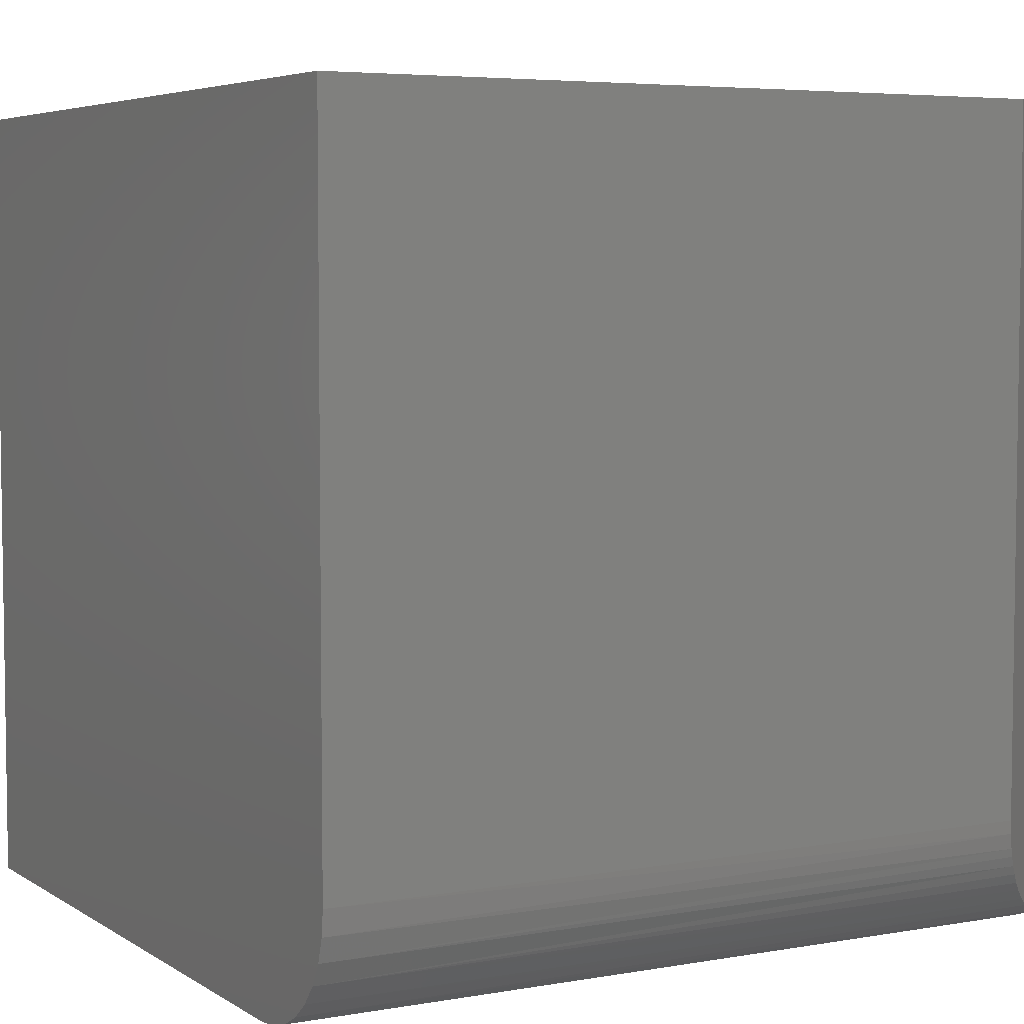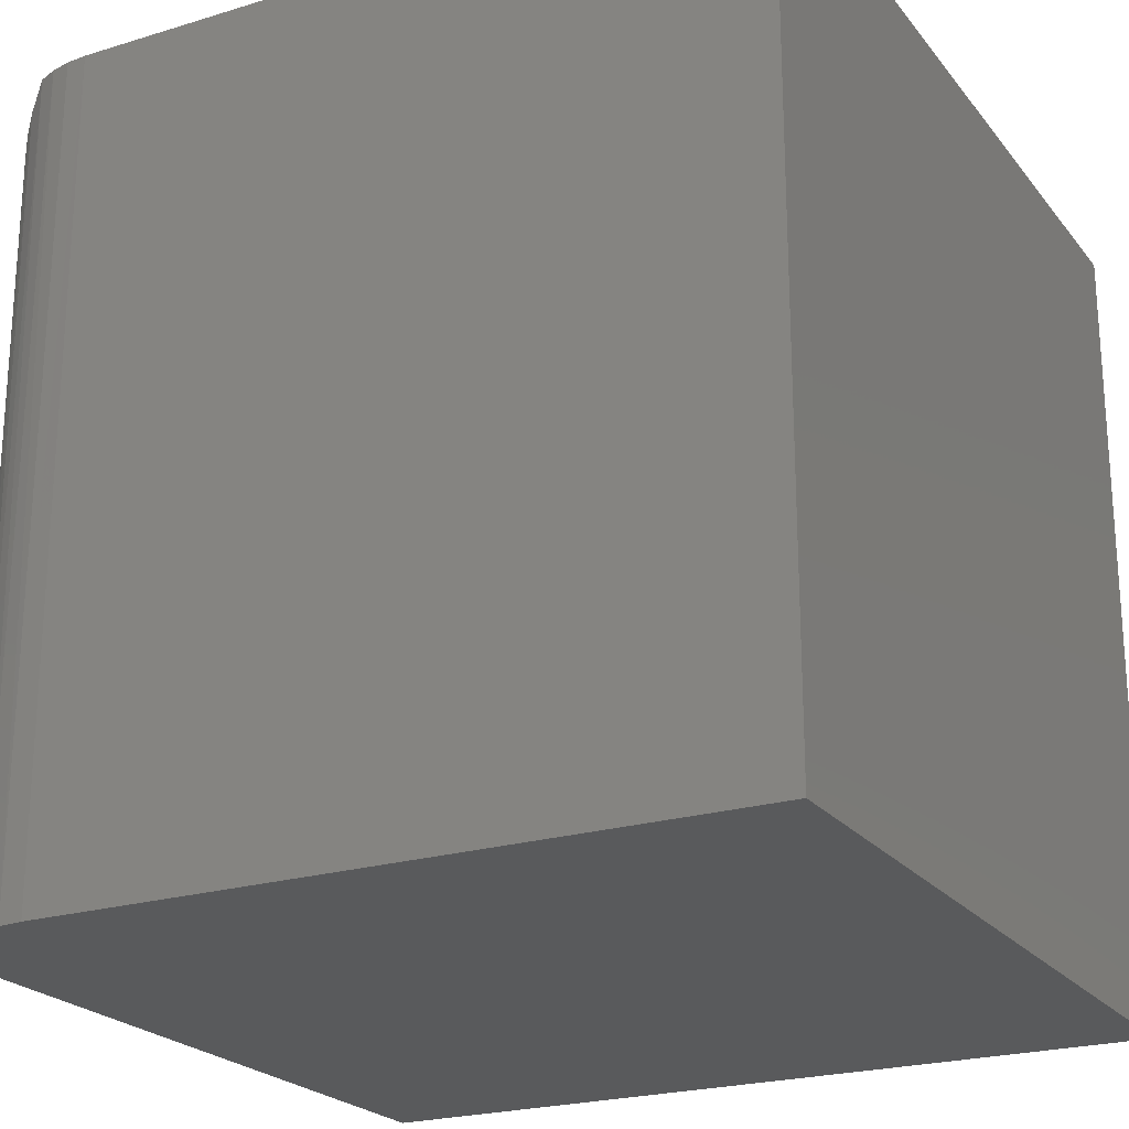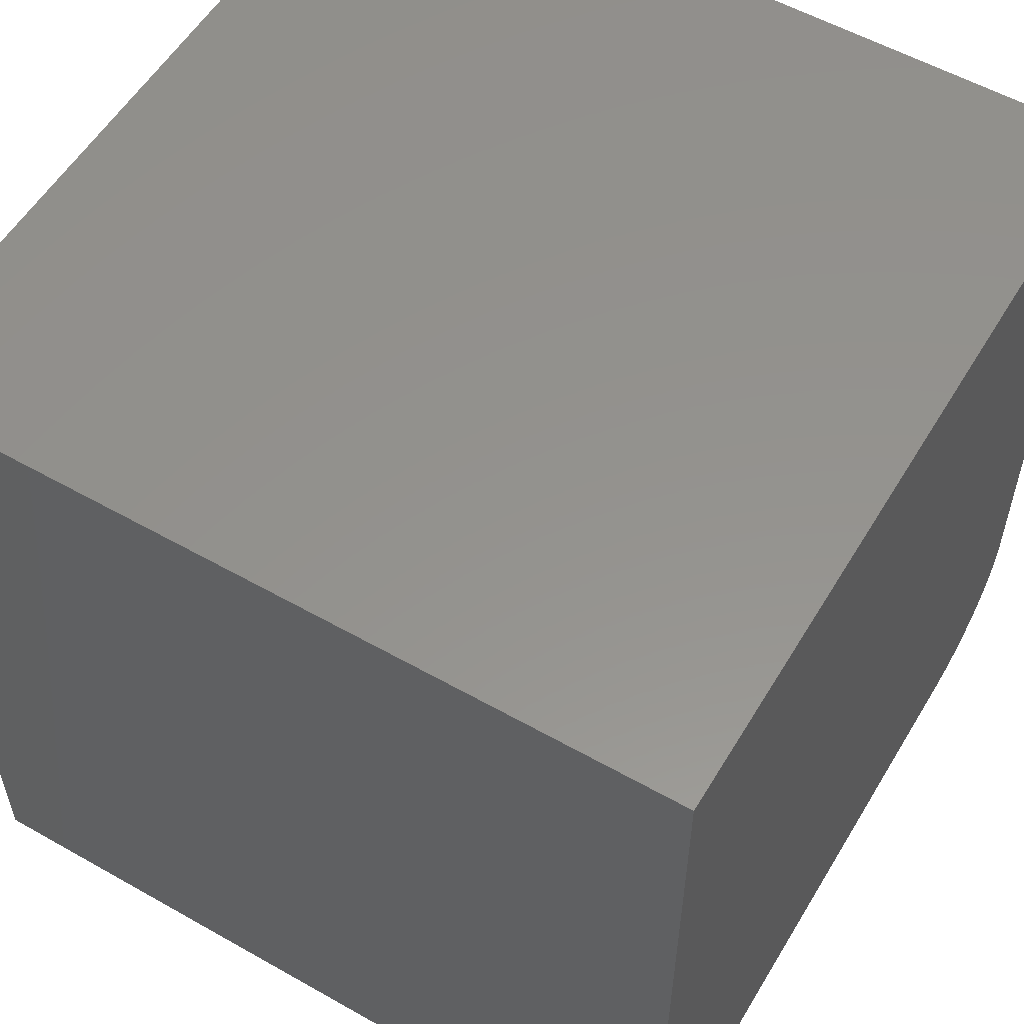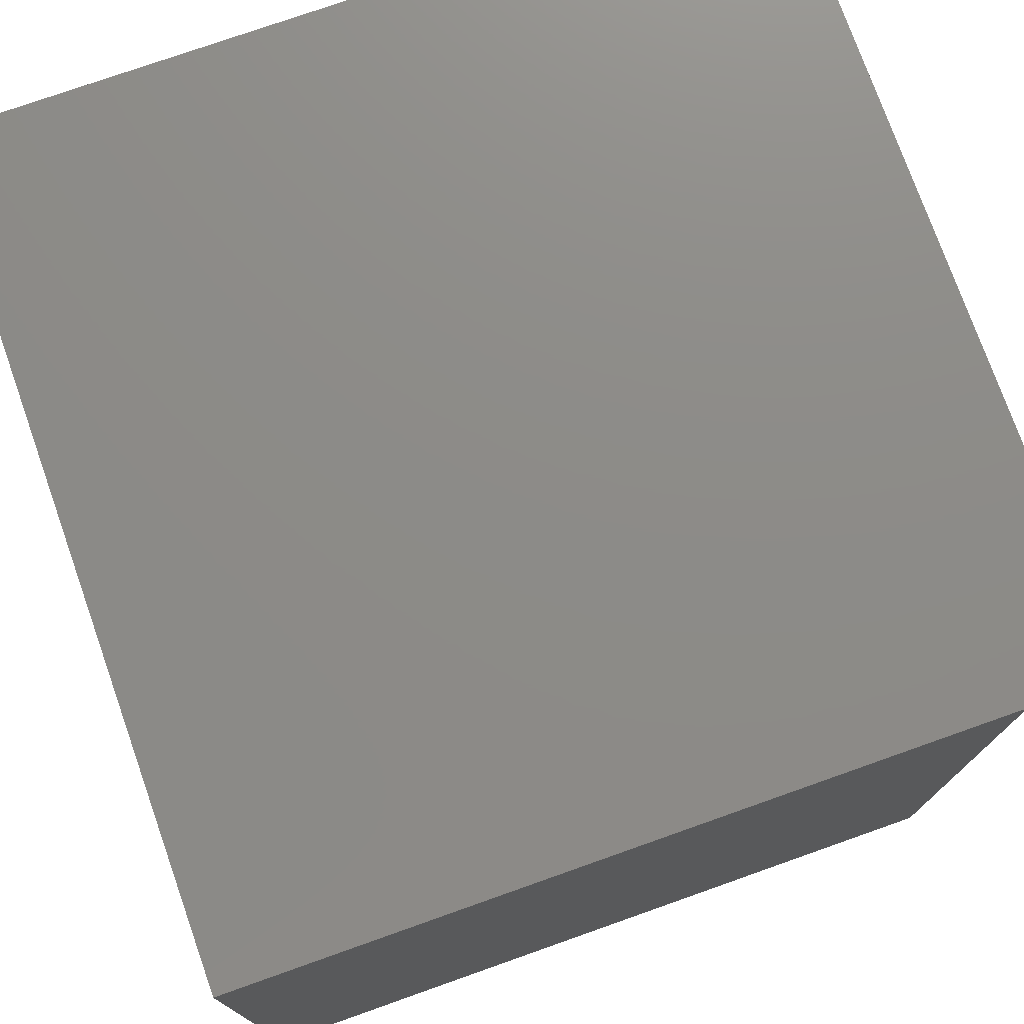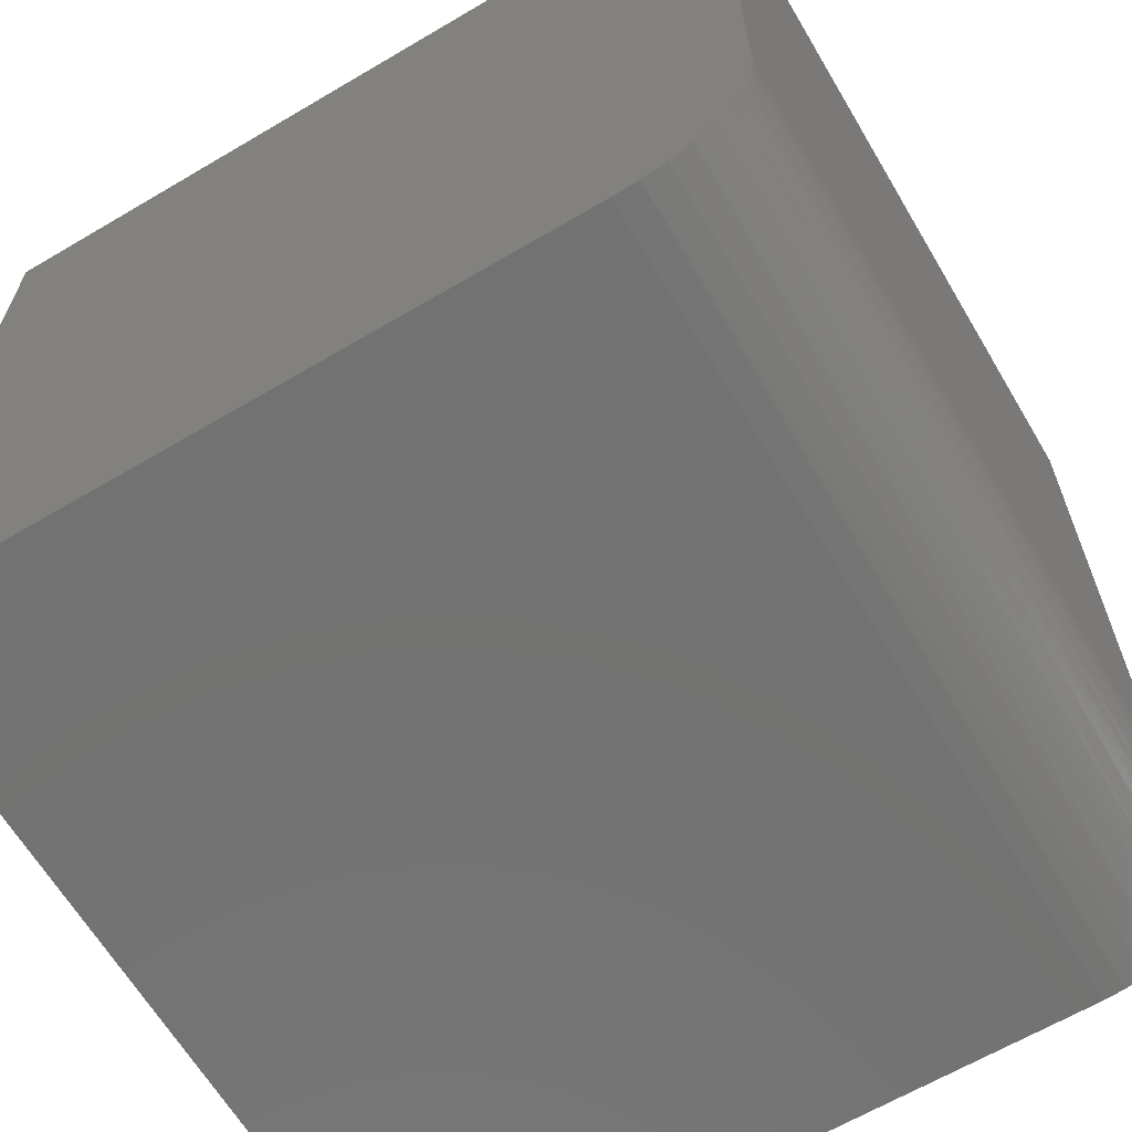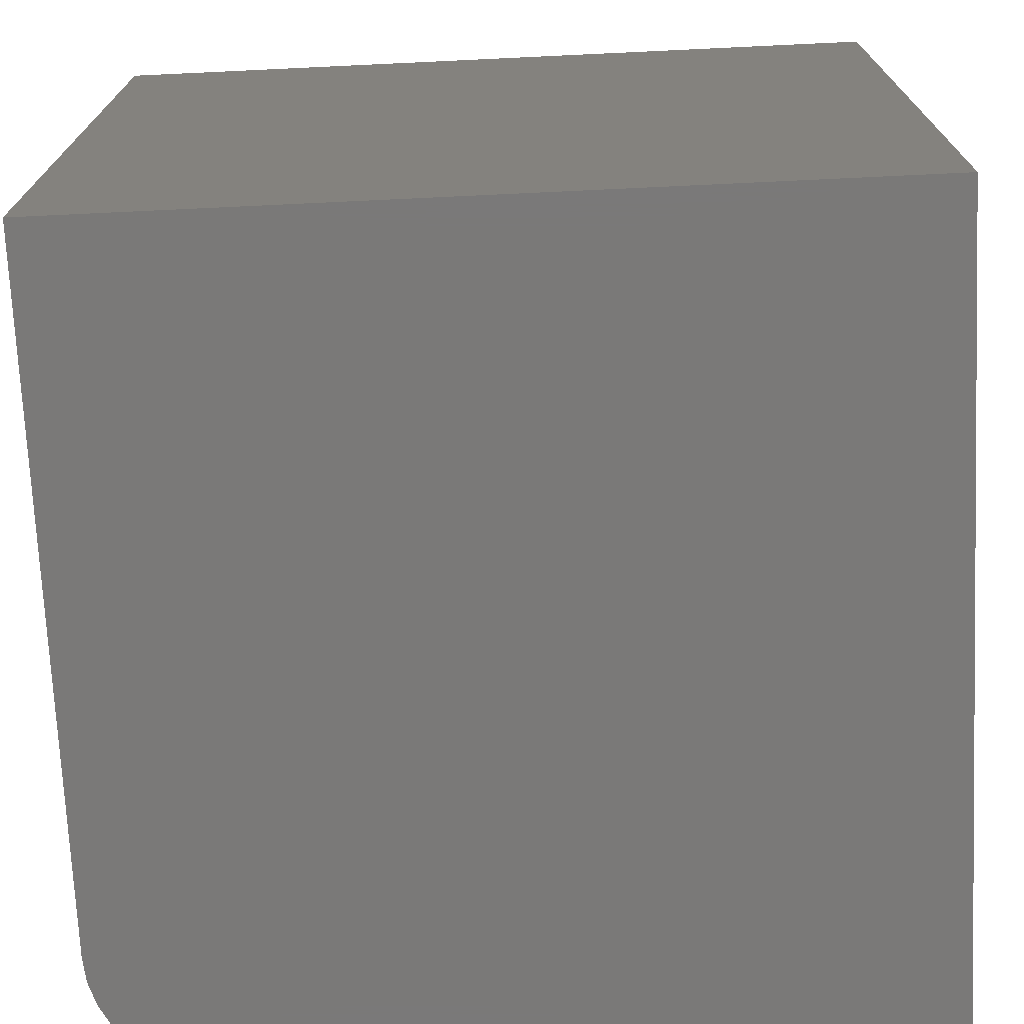
<metadata>
{"format":"stl","ext":"stl","renderer":"f3d","projection":"perspective","resolution":1024,"background":"white","views":[{"elev":5.2,"azim":-119.2,"up":"+Y"},{"elev":-22.6,"azim":27.8,"up":"+Z"},{"elev":55.9,"azim":120.7,"up":"+Y"},{"elev":75.7,"azim":-109.5,"up":"+Y"},{"elev":-64.5,"azim":-149.3,"up":"+Y"},{"elev":-72.4,"azim":92.7,"up":"+Z"}]}
</metadata>
<code>
# stl→obj: 30 verts, 56 faces
v -0.375 -0.25 0.6719
v -0.3744 -0.2623 0.6727
v -0.3719 -0.2766 0.6757
v -0.3698 -0.2846 0.6784
v -0.3664 -0.2941 0.6826
v -0.3624 -0.3029 0.6876
v -0.3569 -0.3125 0.6944
v -0.3509 -0.3212 0.702
v -0.3407 -0.3328 0.7148
v -0.3298 -0.3425 0.7284
v -0.3125 -0.3536 0.75
v -0.3125 0.3828 0.75
v -0.375 0.3828 0.6719
v -0.2951 -0.3611 0.75
v -0.2767 -0.3657 0.75
v -0.2578 -0.3672 0.75
v 0.375 -0.3672 0.75
v 0.375 0.3828 0.75
v -0.375 0.3828 0
v -0.375 -0.25 0
v -0.2578 -0.3672 0
v 0.375 -0.3672 0
v 0.375 0.3828 0
v -0.2807 -0.3649 0
v -0.3027 -0.3583 0
v -0.3229 -0.3474 0
v -0.3407 -0.3329 0
v -0.3553 -0.3151 0
v -0.3661 -0.2948 0
v -0.3727 -0.2729 0
f 1 2 3
f 1 3 4
f 1 4 5
f 1 5 6
f 1 6 7
f 1 7 8
f 1 8 9
f 1 9 10
f 1 10 11
f 1 11 12
f 1 12 13
f 11 14 15
f 11 15 16
f 11 16 17
f 11 17 18
f 11 18 12
f 19 20 13
f 13 20 1
f 21 22 16
f 16 22 17
f 20 19 23
f 20 23 22
f 20 22 21
f 20 21 24
f 20 24 25
f 20 25 26
f 20 26 27
f 20 27 28
f 20 28 29
f 20 29 30
f 24 14 25
f 28 7 6
f 28 6 5
f 28 5 29
f 29 5 4
f 29 4 3
f 29 3 30
f 11 10 26
f 11 26 25
f 11 25 14
f 21 16 24
f 24 16 15
f 24 15 14
f 26 10 27
f 27 10 9
f 27 9 28
f 28 9 8
f 28 8 7
f 1 20 2
f 2 20 30
f 2 30 3
f 23 19 18
f 18 19 13
f 18 13 12
f 22 23 17
f 17 23 18

</code>
